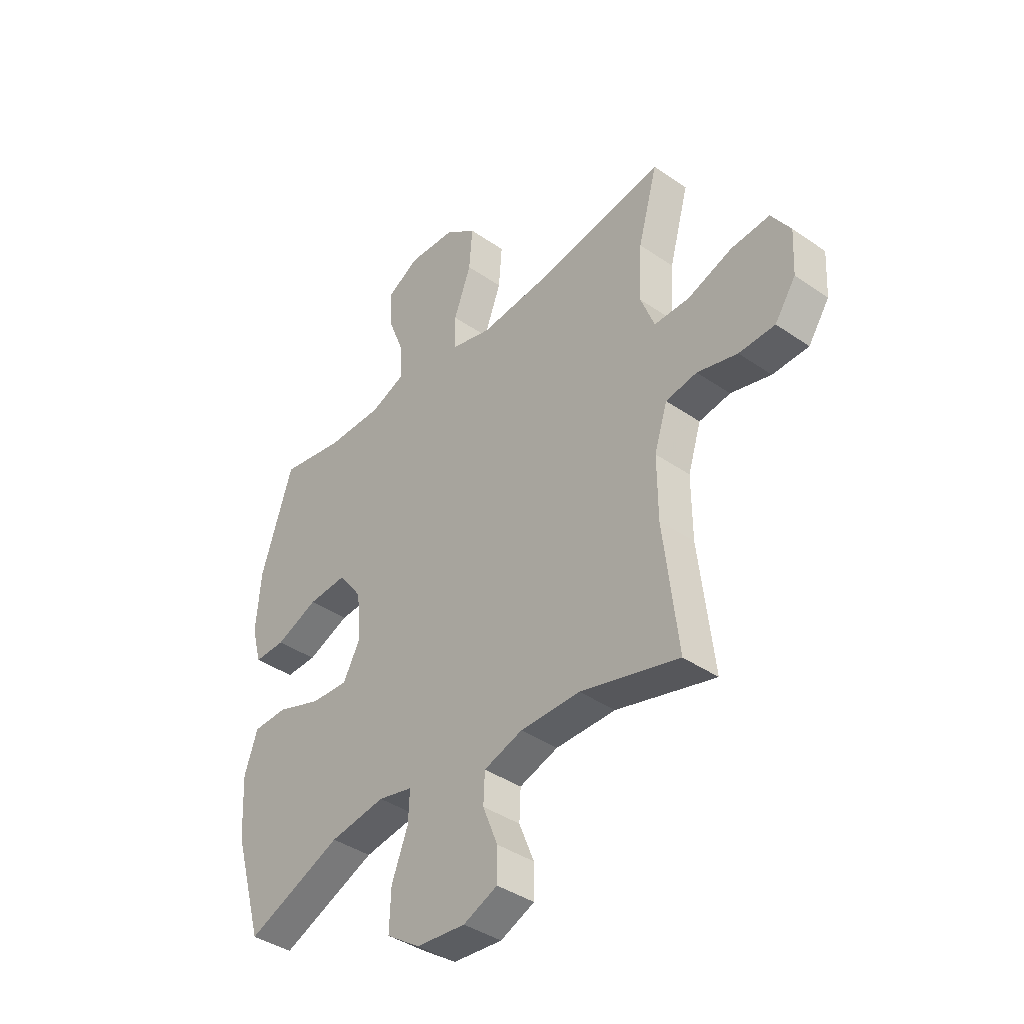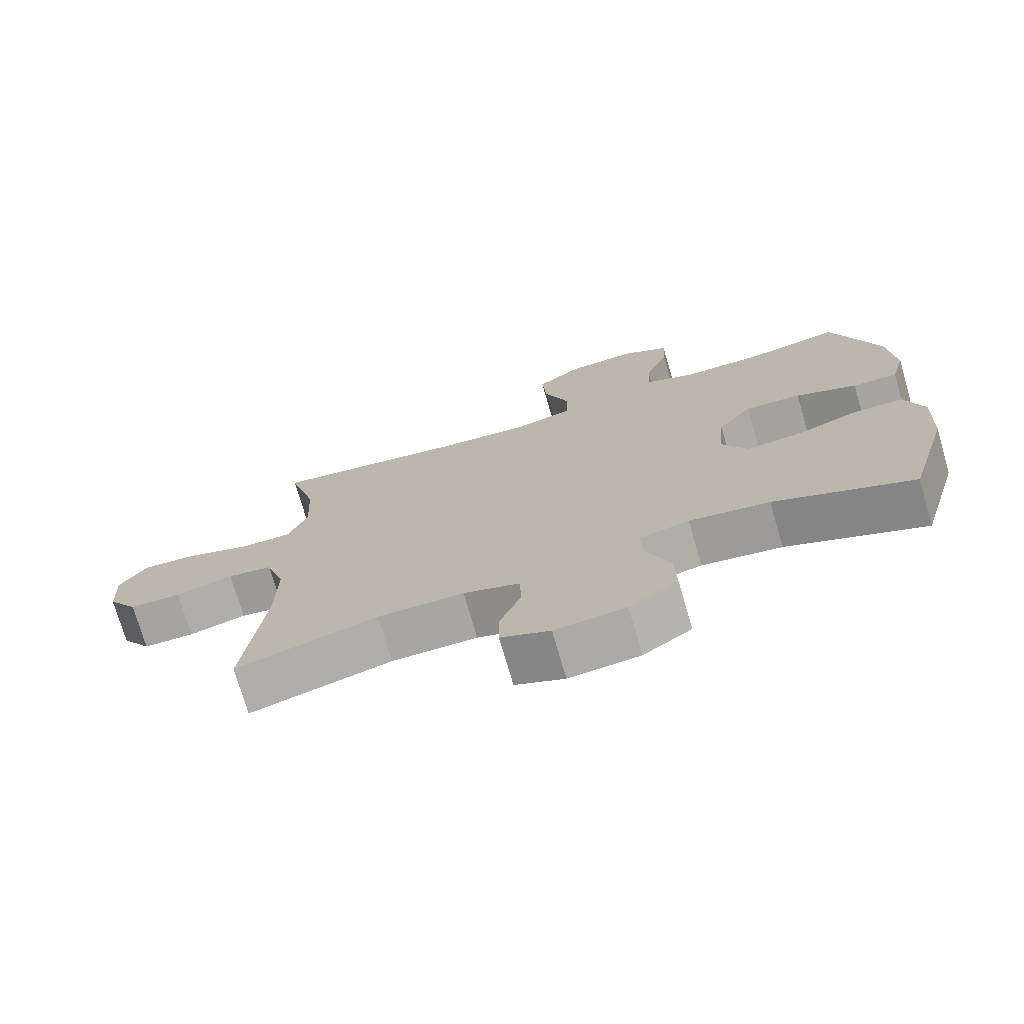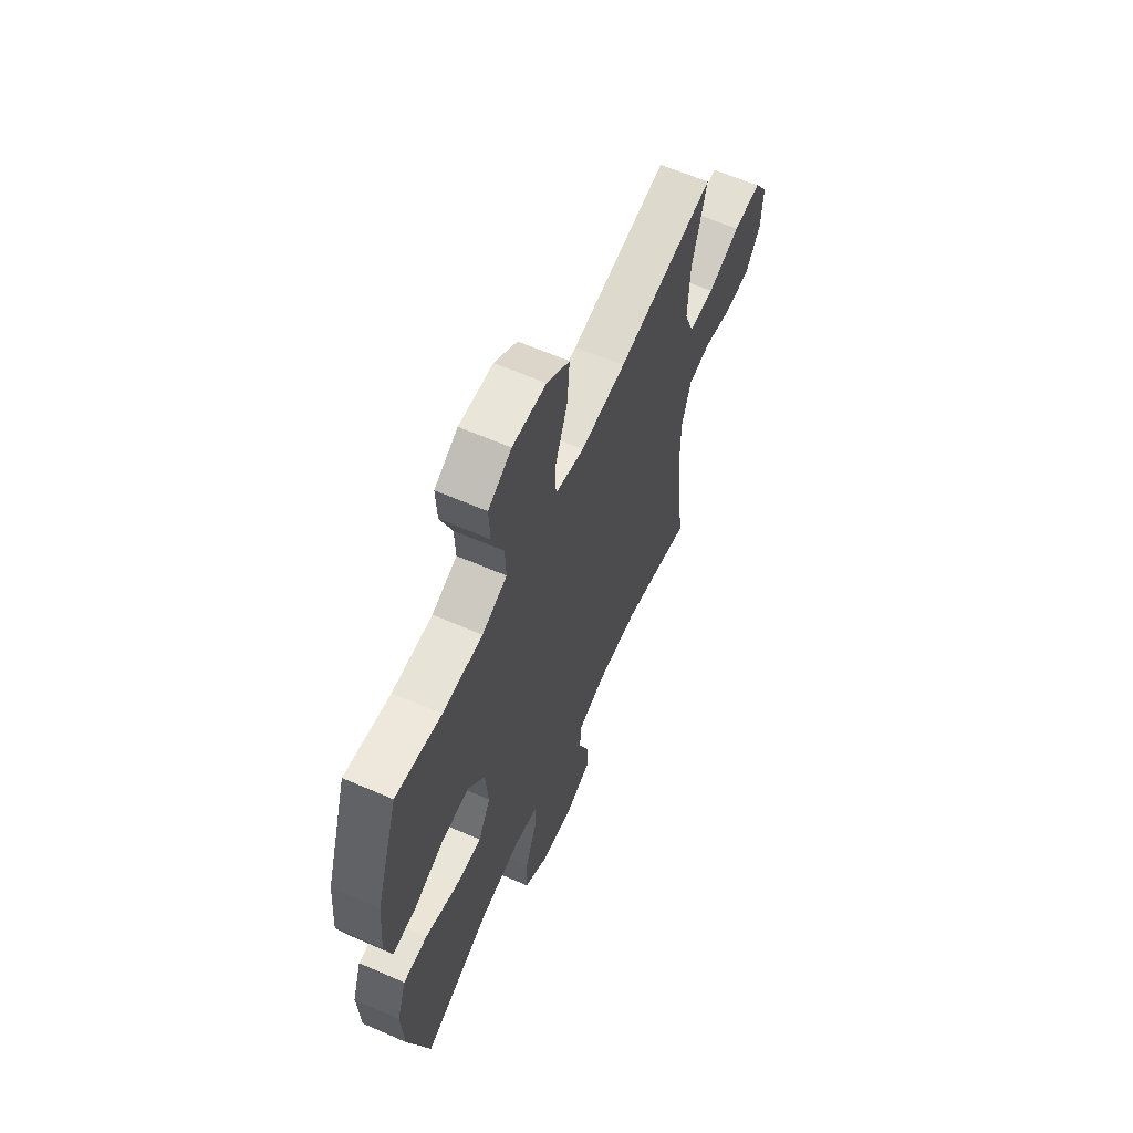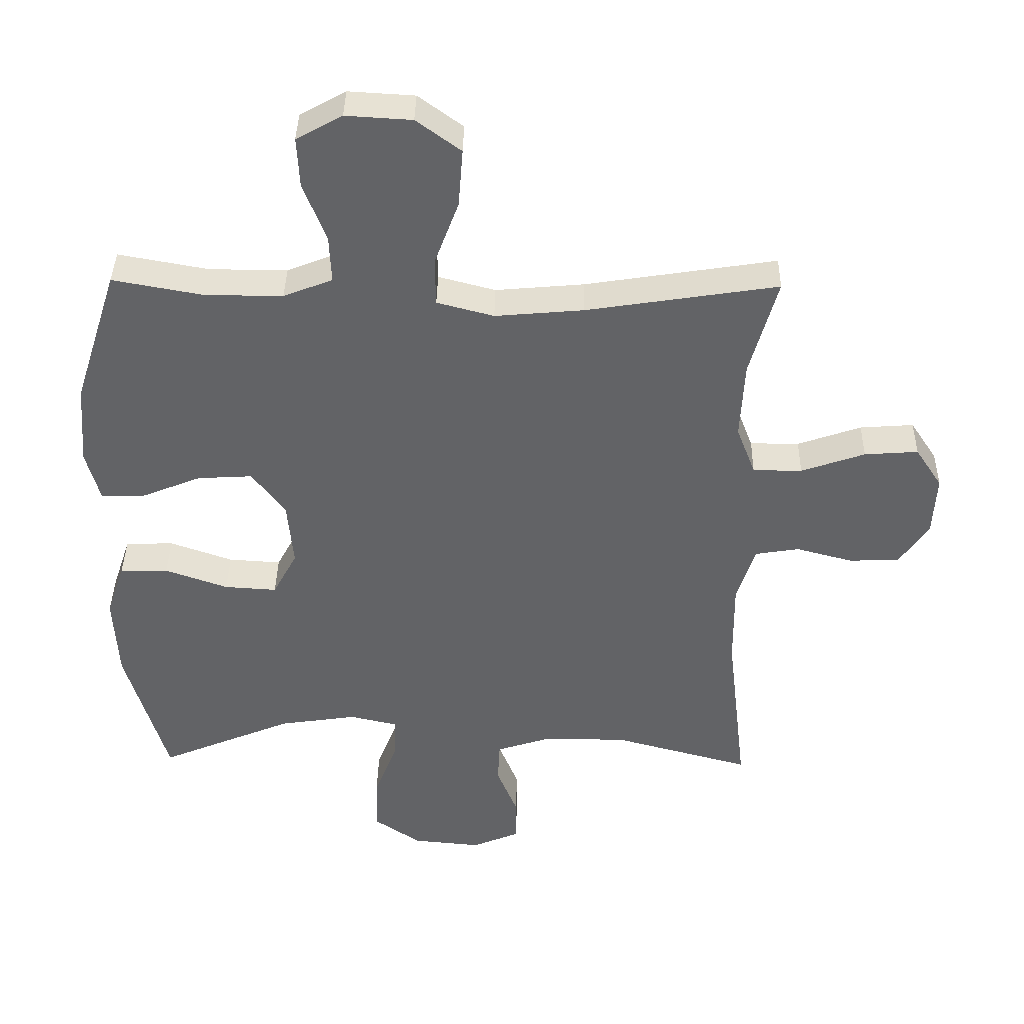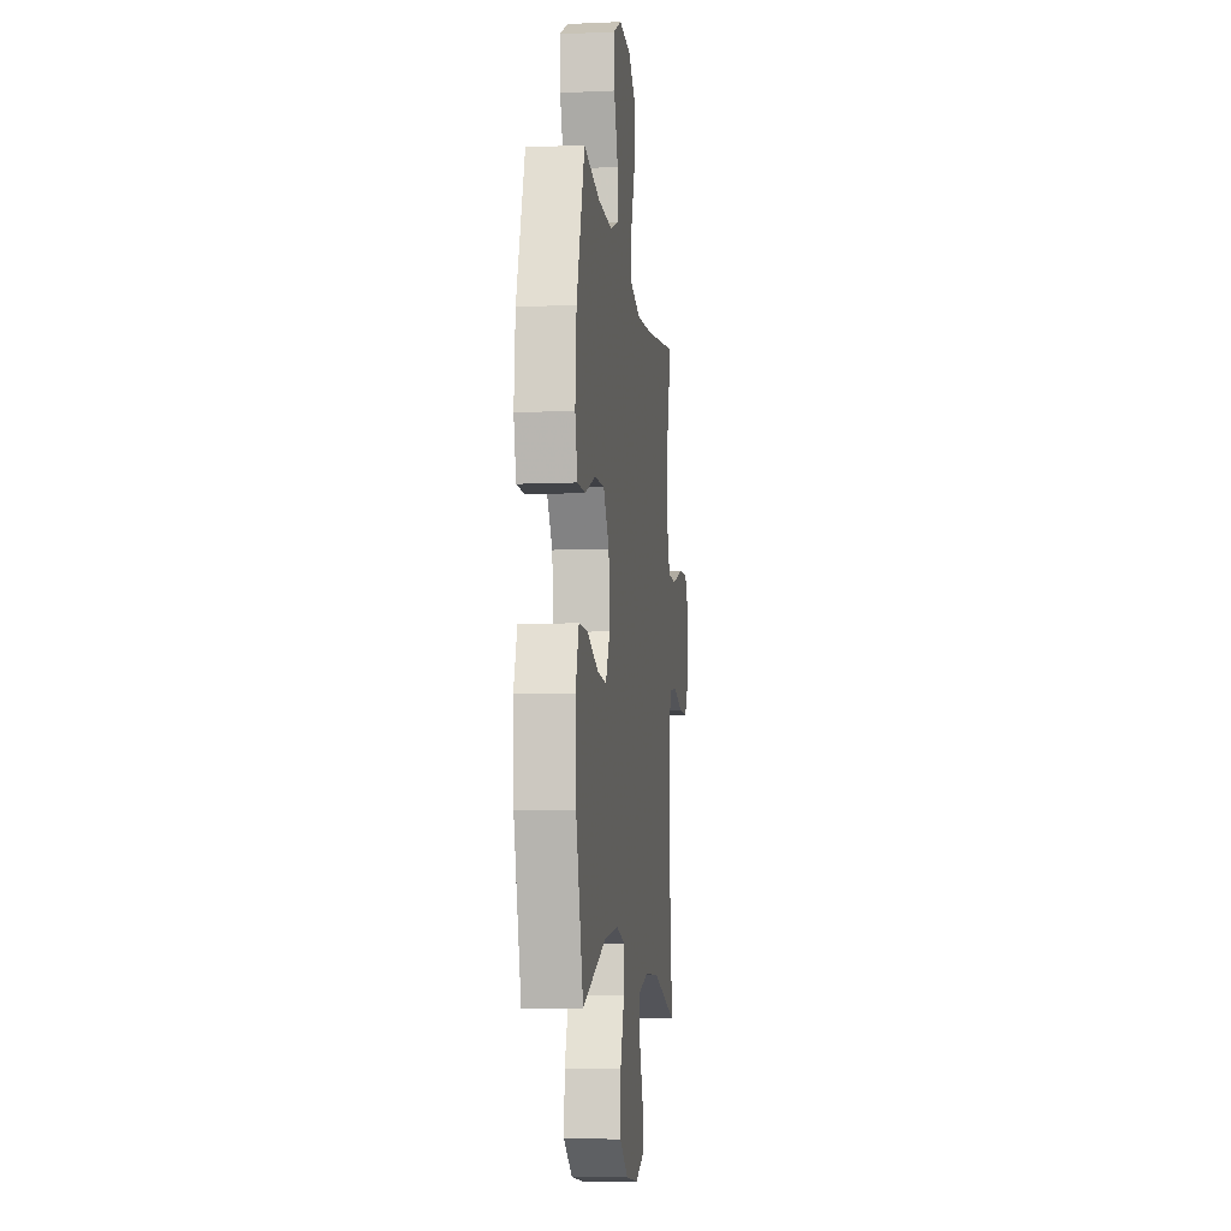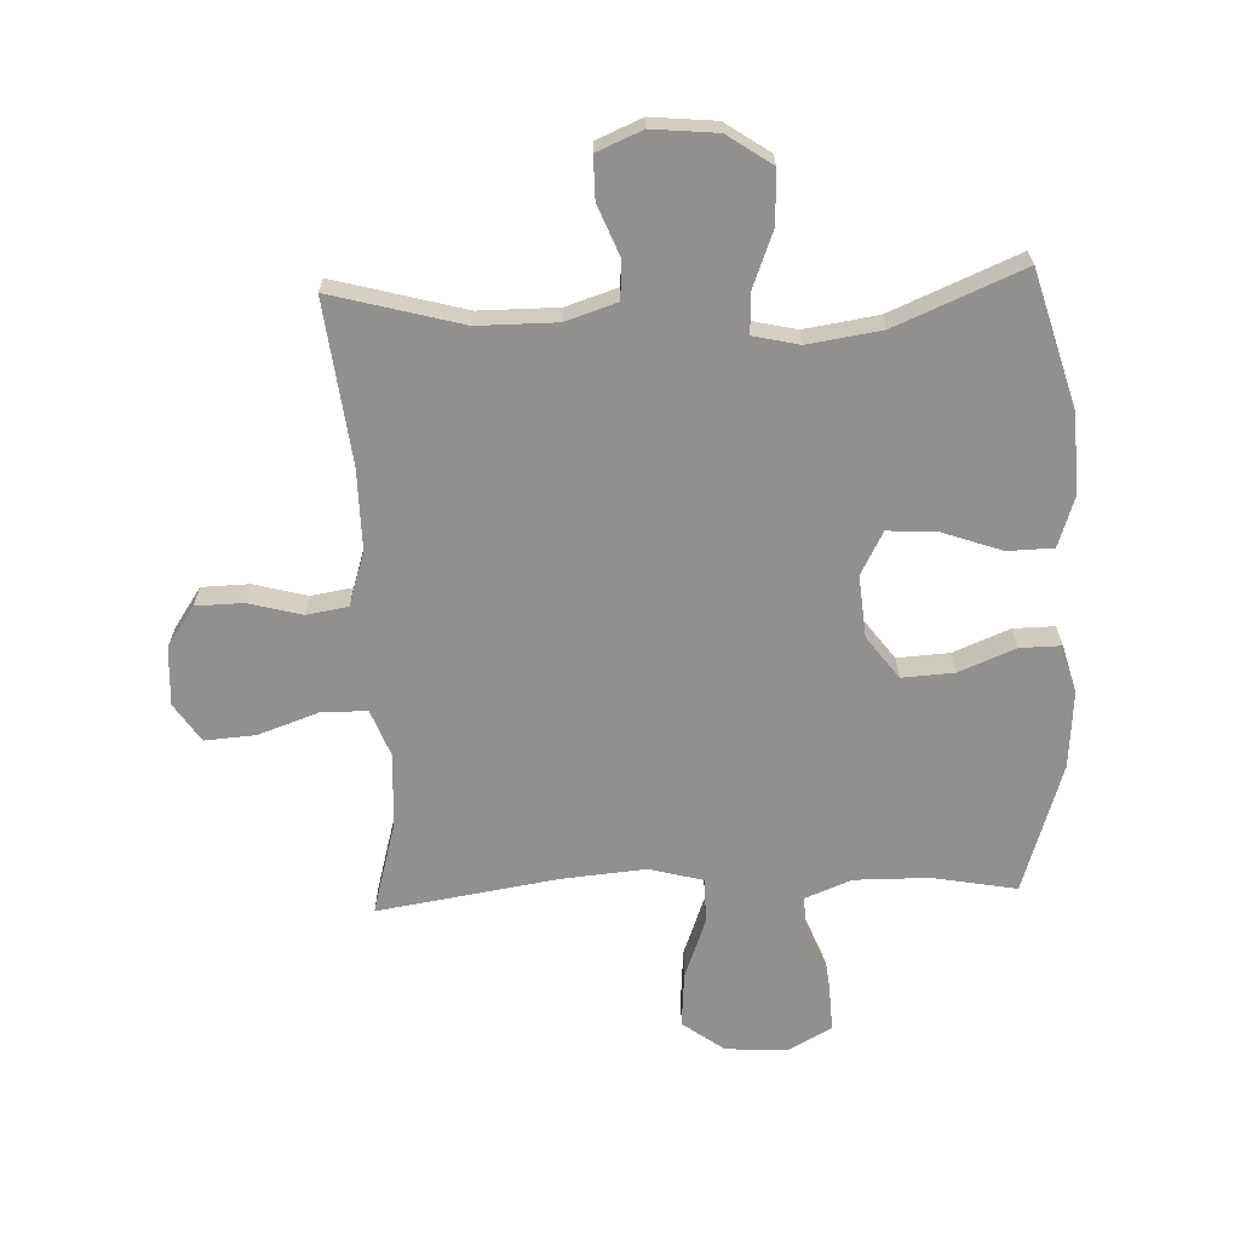
<metadata>
{"format":"obj","ext":"obj","renderer":"f3d","projection":"perspective","resolution":1024,"background":"white","views":[{"elev":-39.9,"azim":49.4,"up":"+Z"},{"elev":-74.0,"azim":-163.8,"up":"+Z"},{"elev":62.4,"azim":-66.2,"up":"+Z"},{"elev":39.0,"azim":1.0,"up":"+Z"},{"elev":-8.6,"azim":-83.2,"up":"+Z"},{"elev":-65.7,"azim":-177.7,"up":"+Y"}]}
</metadata>
<code>
v 0.5 0.07 -0.5
v 0.289 0.07 -0.443
v 0.161 0.07 -0.443
v 0.078 0.07 -0.47
v 0.075 0.07 -0.534
v 0.107 0.07 -0.614
v 0.107 0.07 -0.682
v 0.034 0.07 -0.713
v -0.071 0.07 -0.703
v -0.143 0.07 -0.654
v -0.14 0.07 -0.569
v -0.105 0.07 -0.478
v -0.102 0.07 -0.413
v -0.176 0.07 -0.396
v -0.295 0.07 -0.414
v -0.5 0.07 -0.5
v -0.563 0.07 -0.283
v -0.57 0.07 -0.154
v -0.542 0.07 -0.071
v -0.468 0.07 -0.069
v -0.372 0.07 -0.103
v -0.292 0.07 -0.108
v -0.255 0.07 -0.039
v -0.264 0.07 0.062
v -0.315 0.07 0.13
v -0.399 0.07 0.125
v -0.49 0.07 0.088
v -0.557 0.07 0.087
v -0.578 0.07 0.165
v -0.568 0.07 0.29
v -0.5 0.07 0.5
v -0.363 0.07 0.475
v -0.243 0.07 0.474
v -0.168 0.07 0.504
v -0.171 0.07 0.576
v -0.206 0.07 0.666
v -0.21 0.07 0.743
v -0.14 0.07 0.782
v -0.039 0.07 0.776
v 0.029 0.07 0.726
v 0.022 0.07 0.637
v -0.015 0.07 0.538
v -0.014 0.07 0.465
v 0.073 0.07 0.442
v 0.208 0.07 0.454
v 0.5 0.07 0.5
v 0.458 0.07 0.348
v 0.452 0.07 0.229
v 0.481 0.07 0.153
v 0.556 0.07 0.153
v 0.653 0.07 0.187
v 0.735 0.07 0.193
v 0.776 0.07 0.131
v 0.771 0.07 0.037
v 0.726 0.07 -0.029
v 0.649 0.07 -0.031
v 0.563 0.07 -0.008
v 0.496 0.07 -0.019
v 0.468 0.07 -0.107
v 0.469 0.07 -0.237
v 0.5 0 -0.5
v 0.289 0 -0.443
v 0.161 0 -0.443
v 0.078 0 -0.47
v 0.075 0 -0.534
v 0.107 0 -0.614
v 0.107 0 -0.682
v 0.034 0 -0.713
v -0.071 0 -0.703
v -0.143 0 -0.654
v -0.14 0 -0.569
v -0.105 0 -0.478
v -0.102 0 -0.413
v -0.176 0 -0.396
v -0.295 0 -0.414
v -0.5 0 -0.5
v -0.563 0 -0.283
v -0.57 0 -0.154
v -0.542 0 -0.071
v -0.468 0 -0.069
v -0.372 0 -0.103
v -0.292 0 -0.108
v -0.255 0 -0.039
v -0.264 0 0.062
v -0.315 0 0.13
v -0.399 0 0.125
v -0.49 0 0.088
v -0.557 0 0.087
v -0.578 0 0.165
v -0.568 0 0.29
v -0.5 0 0.5
v -0.363 0 0.475
v -0.243 0 0.474
v -0.168 0 0.504
v -0.171 0 0.576
v -0.206 0 0.666
v -0.21 0 0.743
v -0.14 0 0.782
v -0.039 0 0.776
v 0.029 0 0.726
v 0.022 0 0.637
v -0.015 0 0.538
v -0.014 0 0.465
v 0.073 0 0.442
v 0.208 0 0.454
v 0.5 0 0.5
v 0.458 0 0.348
v 0.452 0 0.229
v 0.481 0 0.153
v 0.556 0 0.153
v 0.653 0 0.187
v 0.735 0 0.193
v 0.776 0 0.131
v 0.771 0 0.037
v 0.726 0 -0.029
v 0.649 0 -0.031
v 0.563 0 -0.008
v 0.496 0 -0.019
v 0.468 0 -0.107
v 0.469 0 -0.237
f 55 56 57
f 54 55 57
f 53 54 57
f 52 53 57
f 51 52 57
f 50 51 57
f 49 50 57 58
f 48 49 58 59
f 45 46 47
f 44 45 47 48
f 48 59 60
f 44 48 60
f 43 44 60
f 40 41 42
f 39 40 42
f 38 39 42
f 37 38 42
f 36 37 42
f 35 36 42
f 34 35 42 43
f 30 31 32
f 29 30 32
f 28 29 32
f 27 28 32
f 26 27 32
f 25 26 32 33
f 60 1 2
f 43 60 2
f 34 43 2
f 33 34 2
f 25 33 2
f 24 25 2
f 19 20 21
f 18 19 21
f 17 18 21
f 16 17 21
f 15 16 21
f 14 15 21 22
f 10 11 12
f 9 10 12
f 8 9 12
f 7 8 12
f 6 7 12
f 5 6 12
f 4 5 12 13
f 3 4 13
f 3 13 14
f 2 3 14
f 24 2 14
f 23 24 14
f 14 22 23
f 117 116 115
f 117 115 114
f 117 114 113
f 117 113 112
f 117 112 111
f 117 111 110
f 118 117 110 109
f 119 118 109 108
f 107 106 105
f 108 107 105 104
f 120 119 108
f 120 108 104
f 120 104 103
f 102 101 100
f 102 100 99
f 102 99 98
f 102 98 97
f 102 97 96
f 102 96 95
f 103 102 95 94
f 92 91 90
f 92 90 89
f 92 89 88
f 92 88 87
f 92 87 86
f 93 92 86 85
f 62 61 120
f 62 120 103
f 62 103 94
f 62 94 93
f 62 93 85
f 62 85 84
f 81 80 79
f 81 79 78
f 81 78 77
f 81 77 76
f 81 76 75
f 82 81 75 74
f 72 71 70
f 72 70 69
f 72 69 68
f 72 68 67
f 72 67 66
f 72 66 65
f 73 72 65 64
f 73 64 63
f 74 73 63
f 74 63 62
f 74 62 84
f 74 84 83
f 83 82 74
f 1 61 62 2
f 2 62 63 3
f 3 63 64 4
f 4 64 65 5
f 5 65 66 6
f 6 66 67 7
f 7 67 68 8
f 8 68 69 9
f 9 69 70 10
f 10 70 71 11
f 11 71 72 12
f 12 72 73 13
f 13 73 74 14
f 14 74 75 15
f 15 75 76 16
f 16 76 77 17
f 17 77 78 18
f 18 78 79 19
f 19 79 80 20
f 20 80 81 21
f 21 81 82 22
f 22 82 83 23
f 23 83 84 24
f 24 84 85 25
f 25 85 86 26
f 26 86 87 27
f 27 87 88 28
f 28 88 89 29
f 29 89 90 30
f 30 90 91 31
f 31 91 92 32
f 32 92 93 33
f 33 93 94 34
f 34 94 95 35
f 35 95 96 36
f 36 96 97 37
f 37 97 98 38
f 38 98 99 39
f 39 99 100 40
f 40 100 101 41
f 41 101 102 42
f 42 102 103 43
f 43 103 104 44
f 44 104 105 45
f 45 105 106 46
f 46 106 107 47
f 47 107 108 48
f 48 108 109 49
f 49 109 110 50
f 50 110 111 51
f 51 111 112 52
f 52 112 113 53
f 53 113 114 54
f 54 114 115 55
f 55 115 116 56
f 56 116 117 57
f 57 117 118 58
f 58 118 119 59
f 59 119 120 60
f 60 120 61 1

</code>
